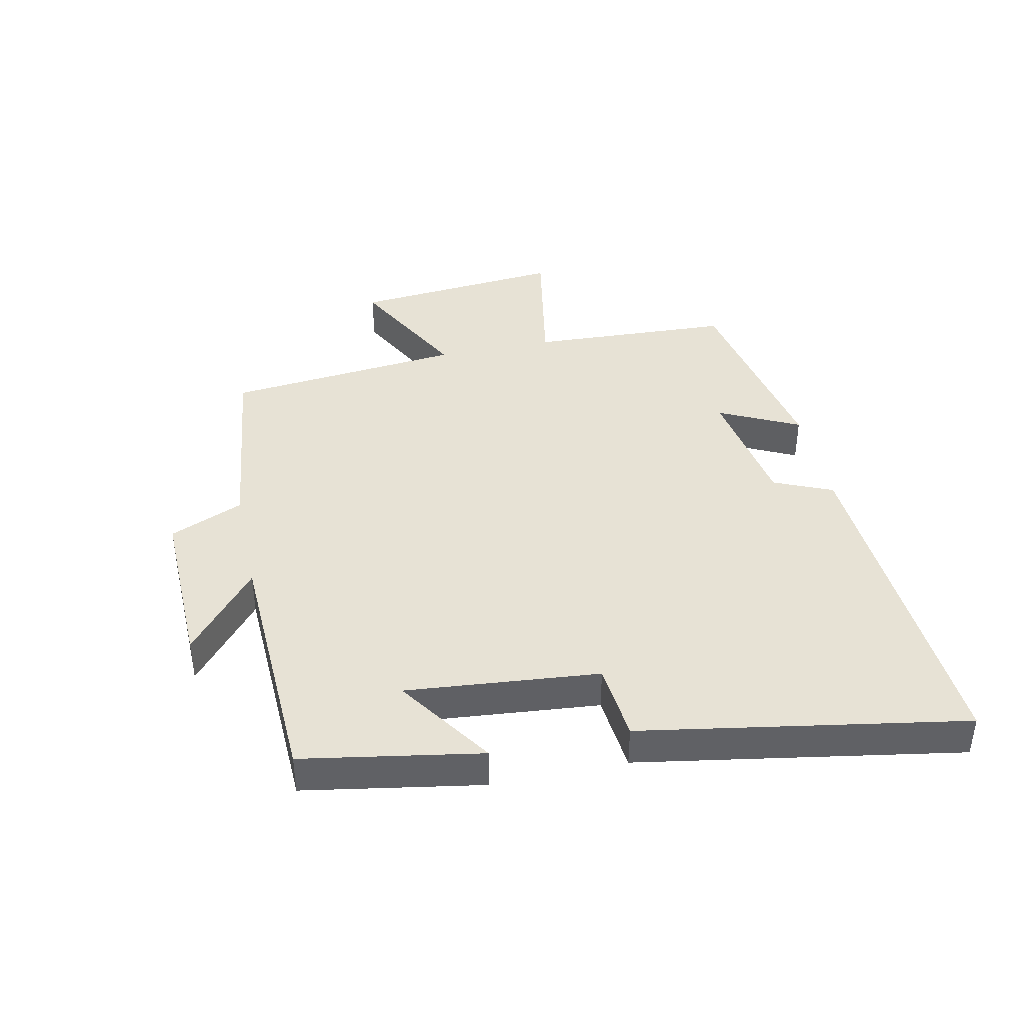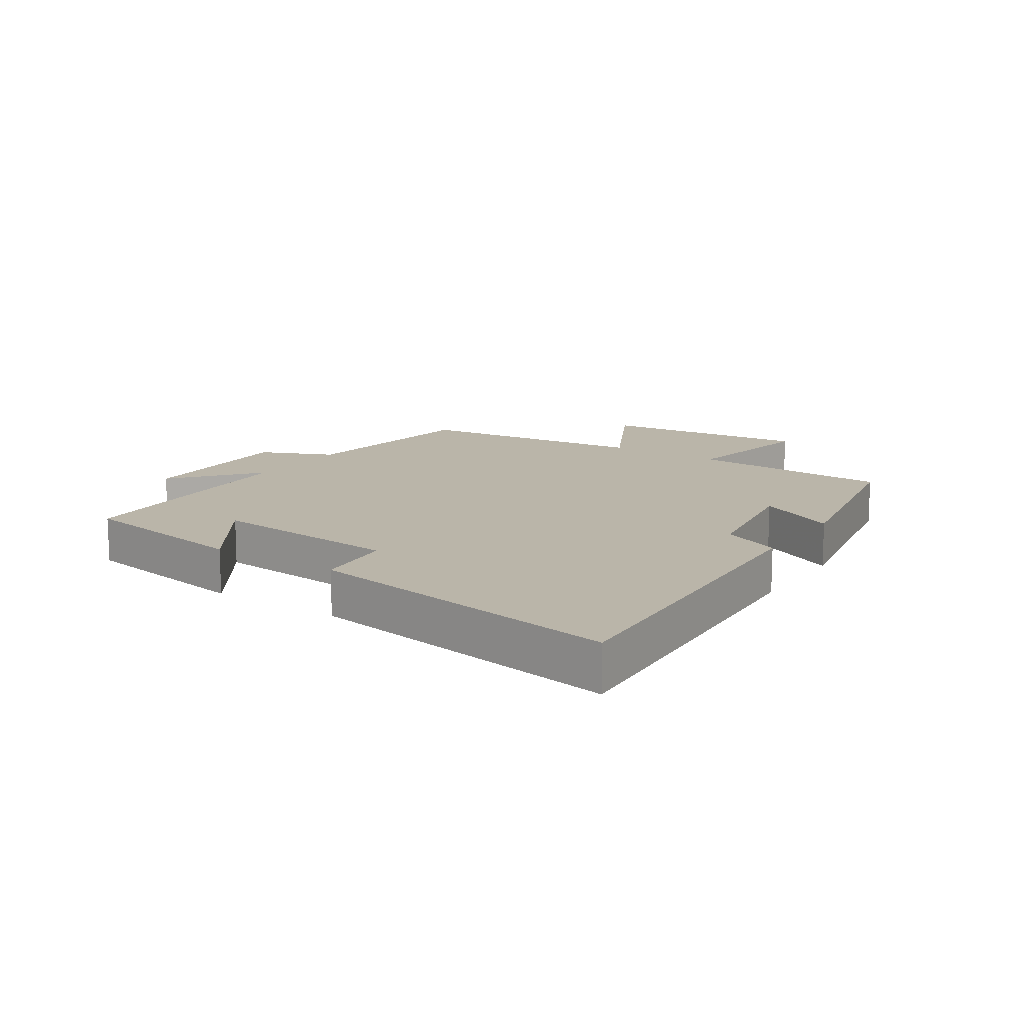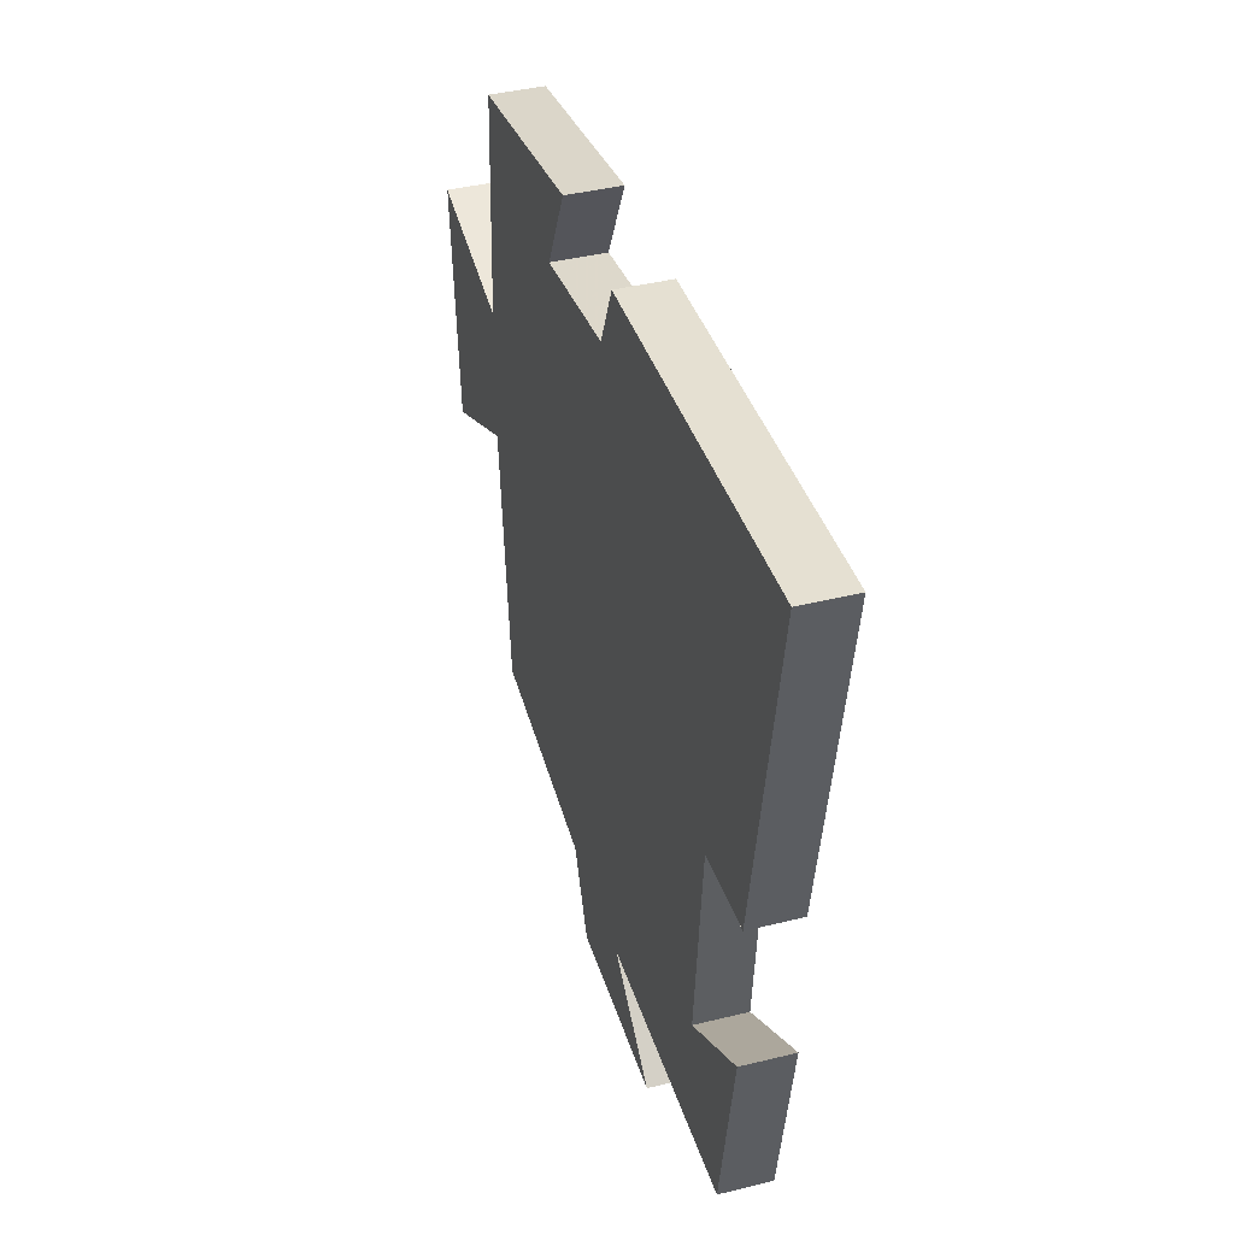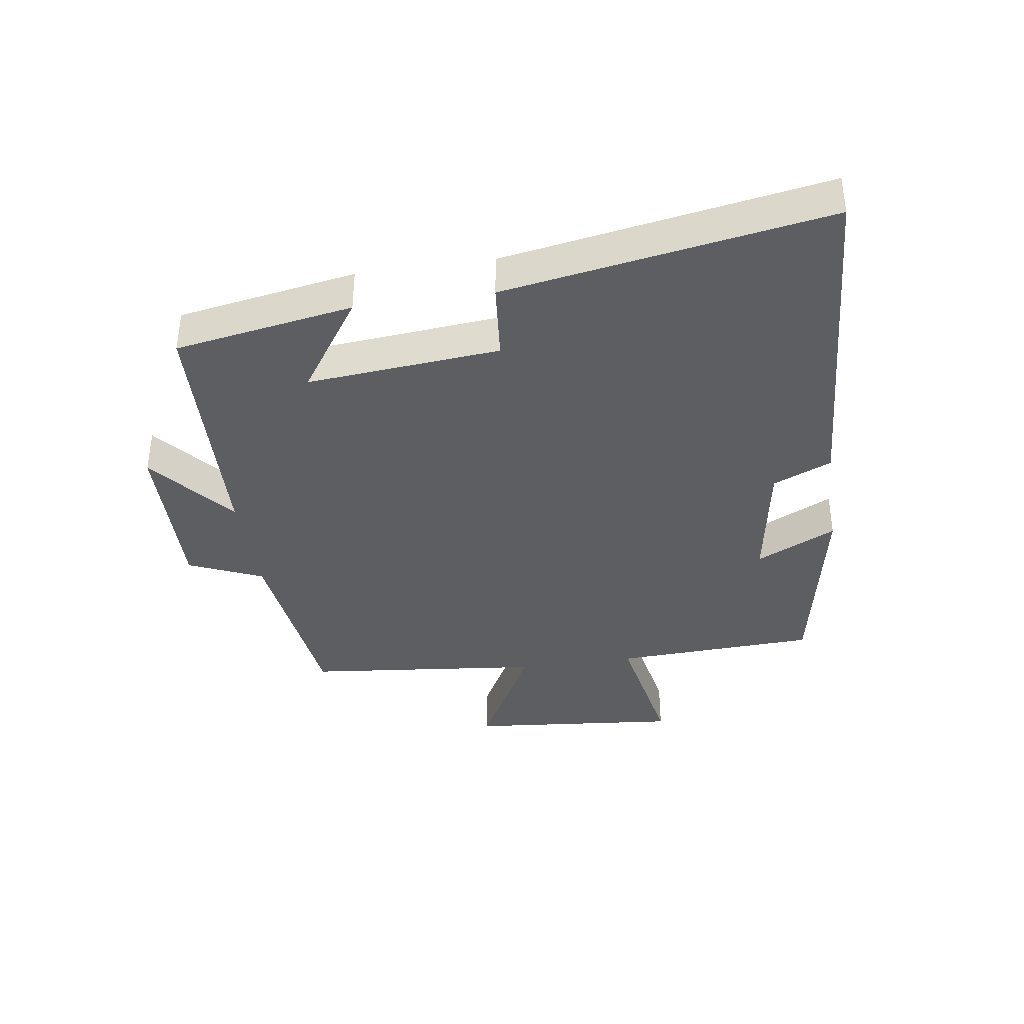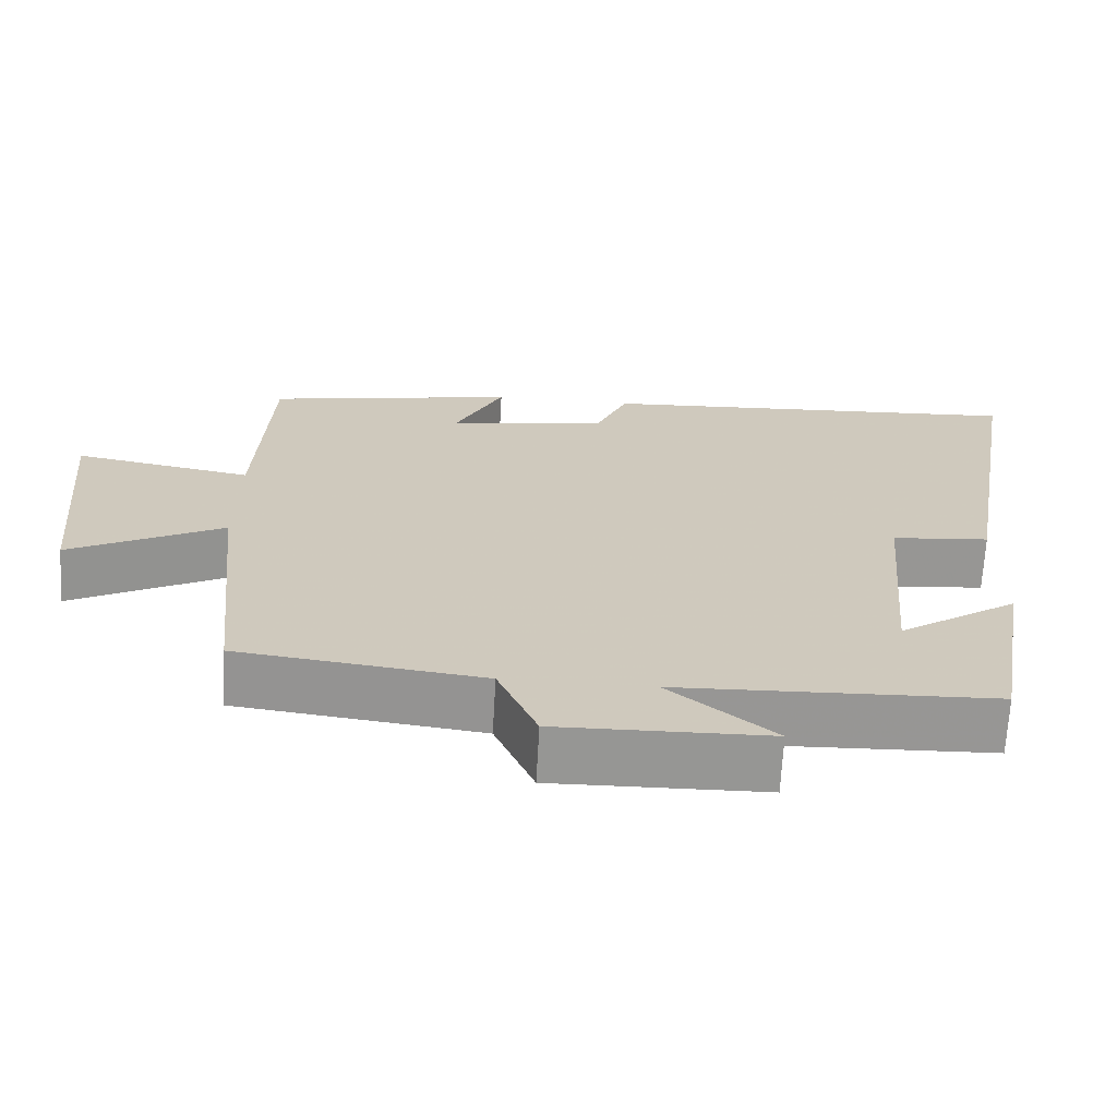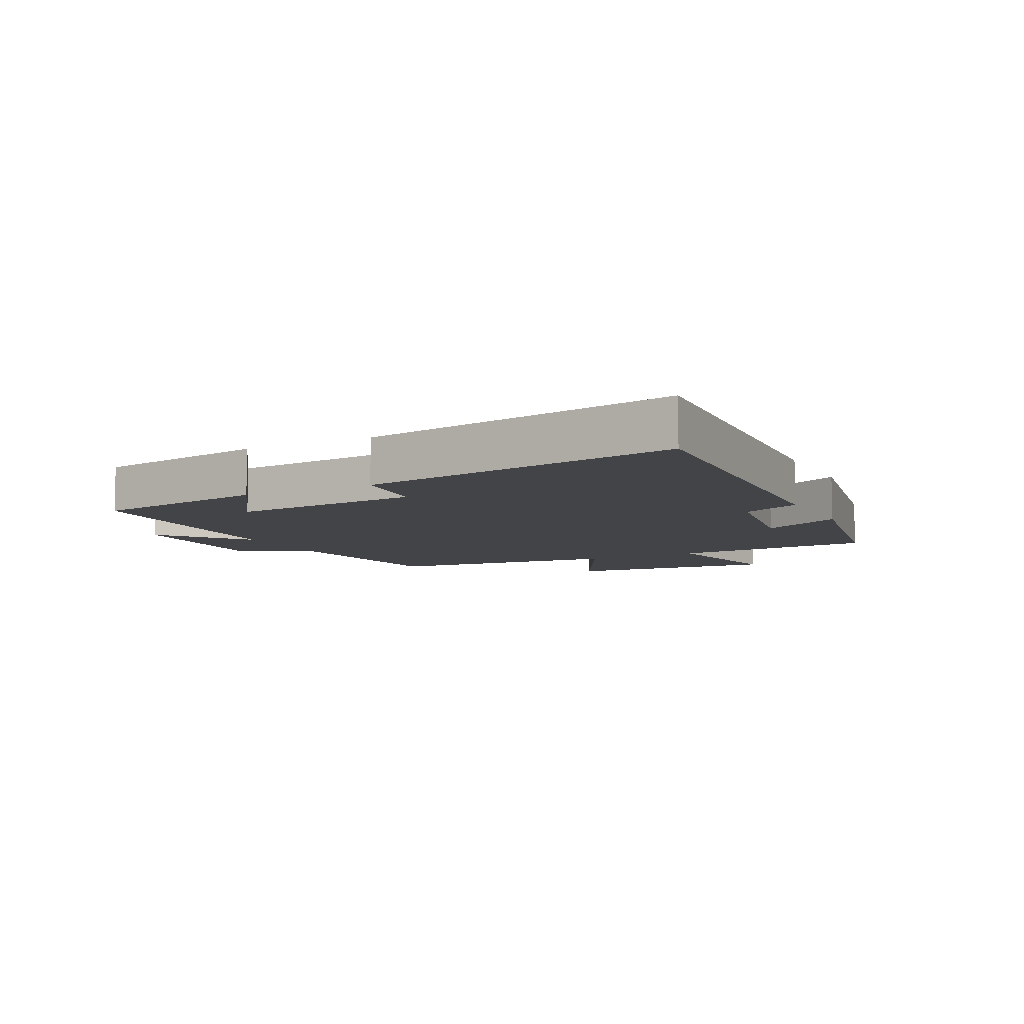
<metadata>
{"format":"obj","ext":"obj","renderer":"f3d","projection":"perspective","resolution":1024,"background":"white","views":[{"elev":40.5,"azim":-102.0,"up":"+Y"},{"elev":13.5,"azim":-56.5,"up":"+Y"},{"elev":41.3,"azim":-106.6,"up":"+Z"},{"elev":-37.9,"azim":-81.6,"up":"+Y"},{"elev":-67.7,"azim":176.8,"up":"+Z"},{"elev":-7.9,"azim":-63.1,"up":"+Y"}]}
</metadata>
<code>
v -0.588 0.07 0.533
v -0.027 0.07 0.5
v 0.014 0.07 0.406
v 0.222 0.07 0.372
v 0.159 0.07 0.5
v 0.485 0.07 0.438
v 0.5 0.07 0.113
v 0.73 0.07 0.155
v 0.698 0.07 -0.185
v 0.5 0.07 -0.081
v 0.46 0.07 -0.461
v 0.145 0.07 -0.5
v 0.094 0.07 -0.618
v -0.178 0.07 -0.612
v -0.043 0.07 -0.5
v -0.451 0.07 -0.484
v -0.5 0.07 -0.199
v -0.346 0.07 -0.303
v -0.374 0.07 0.005
v -0.5 0.07 0.017
v -0.588 0 0.533
v -0.027 0 0.5
v 0.014 0 0.406
v 0.222 0 0.372
v 0.159 0 0.5
v 0.485 0 0.438
v 0.5 0 0.113
v 0.73 0 0.155
v 0.698 0 -0.185
v 0.5 0 -0.081
v 0.46 0 -0.461
v 0.145 0 -0.5
v 0.094 0 -0.618
v -0.178 0 -0.612
v -0.043 0 -0.5
v -0.451 0 -0.484
v -0.5 0 -0.199
v -0.346 0 -0.303
v -0.374 0 0.005
v -0.5 0 0.017
f 19 20 1 2
f 18 19 2 3
f 16 17 18
f 15 16 18
f 15 18 3 4
f 12 13 14 15
f 10 11 12 15
f 10 15 4
f 7 8 9 10
f 6 7 10
f 4 5 6 10
f 22 21 40 39
f 23 22 39 38
f 38 37 36
f 38 36 35
f 24 23 38 35
f 35 34 33 32
f 35 32 31 30
f 24 35 30
f 30 29 28 27
f 30 27 26
f 30 26 25 24
f 1 21 22 2
f 2 22 23 3
f 3 23 24 4
f 4 24 25 5
f 5 25 26 6
f 6 26 27 7
f 7 27 28 8
f 8 28 29 9
f 9 29 30 10
f 10 30 31 11
f 11 31 32 12
f 12 32 33 13
f 13 33 34 14
f 14 34 35 15
f 15 35 36 16
f 16 36 37 17
f 17 37 38 18
f 18 38 39 19
f 19 39 40 20
f 20 40 21 1

</code>
